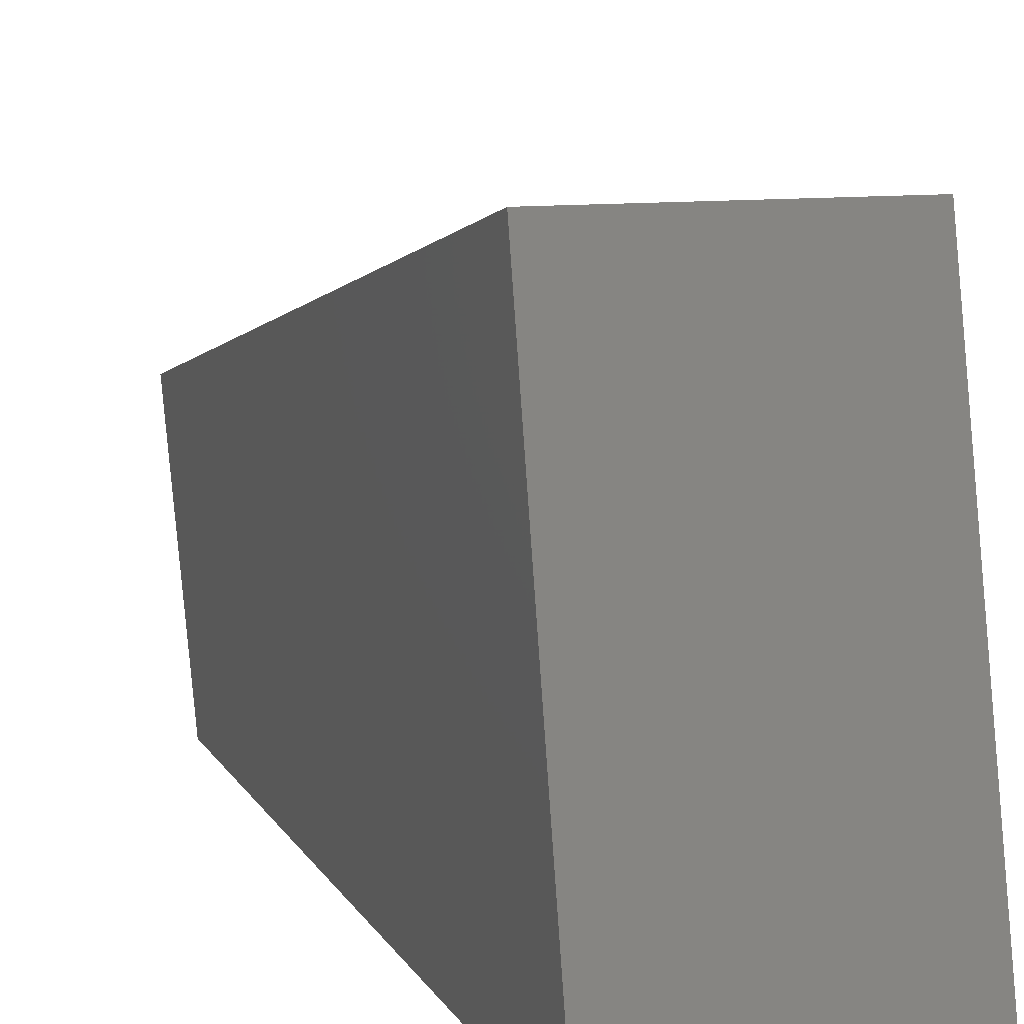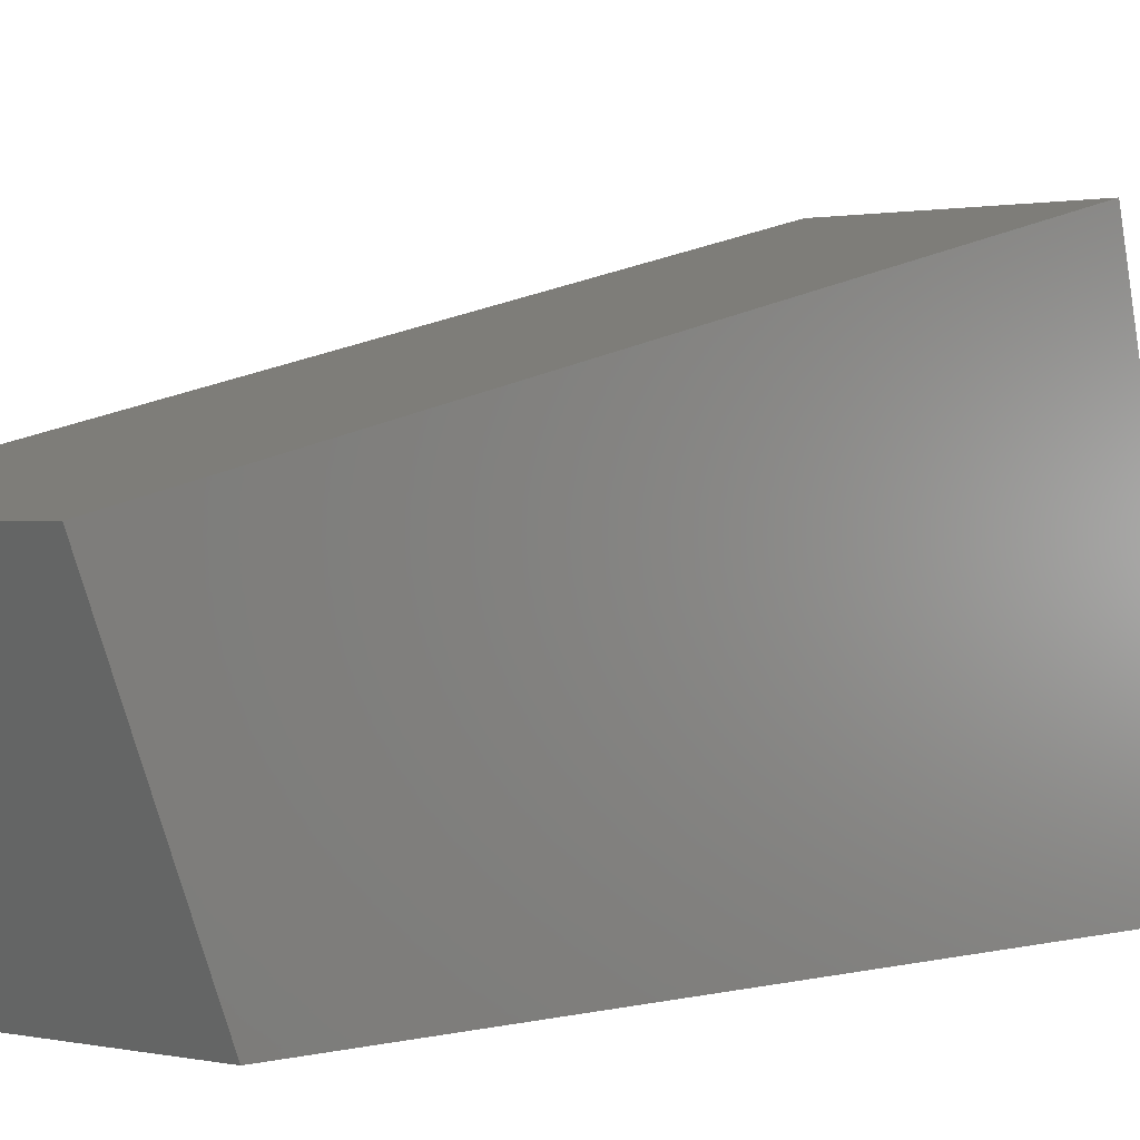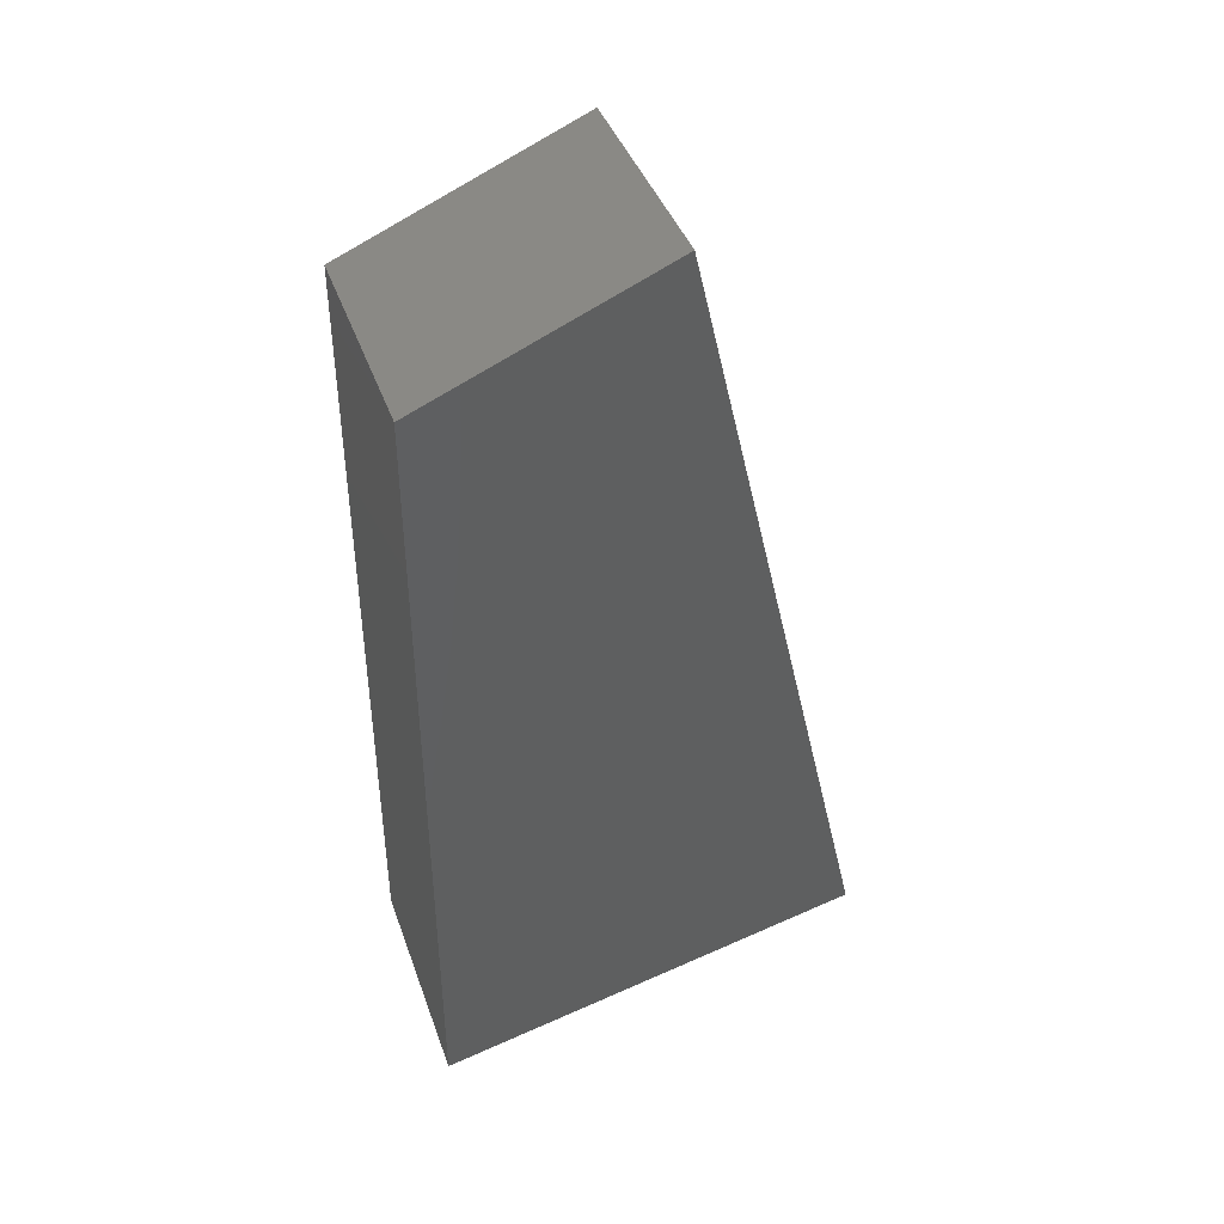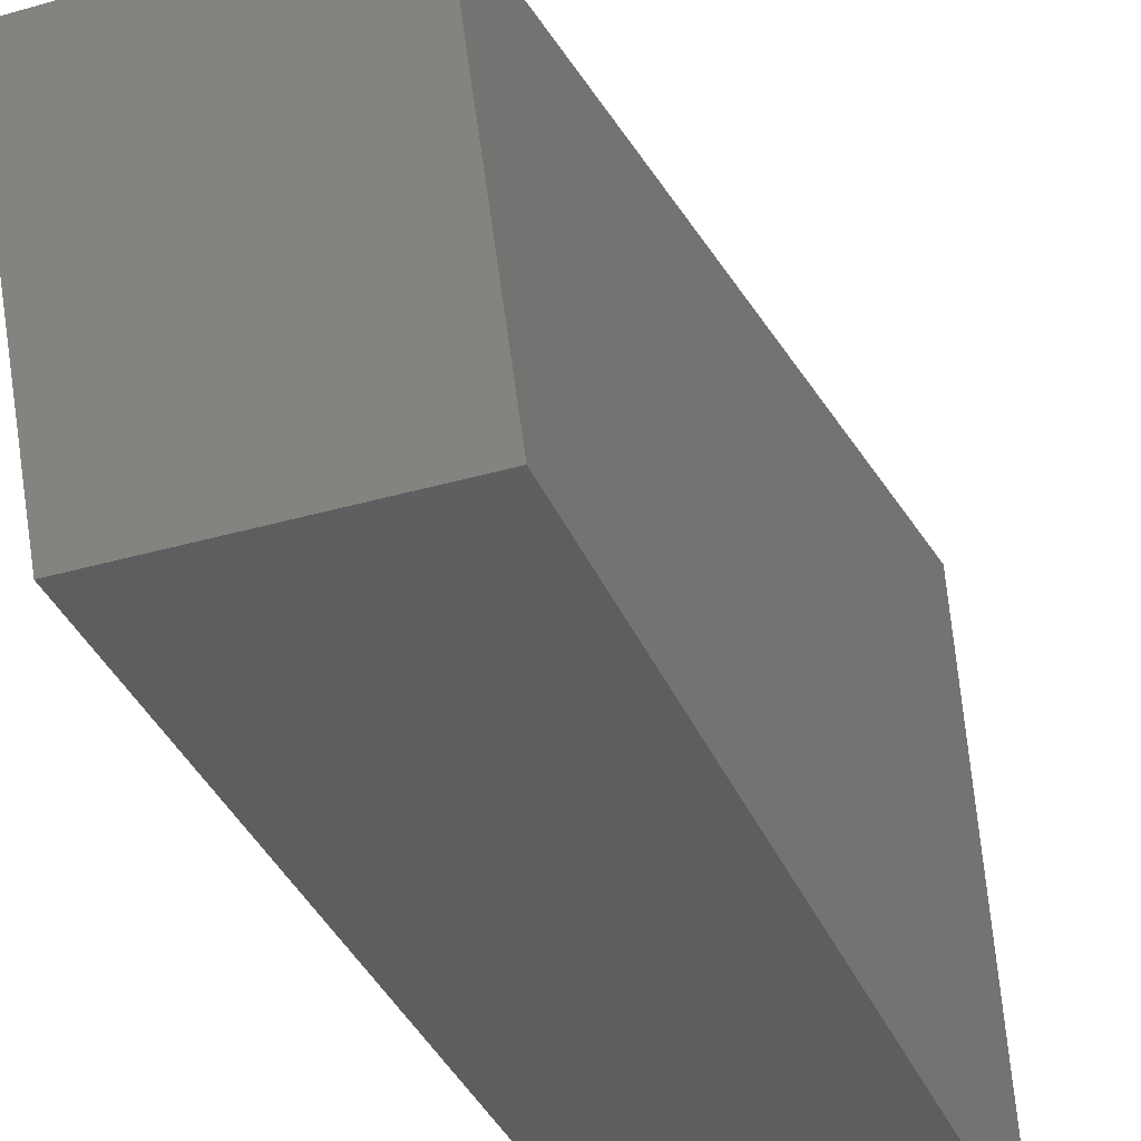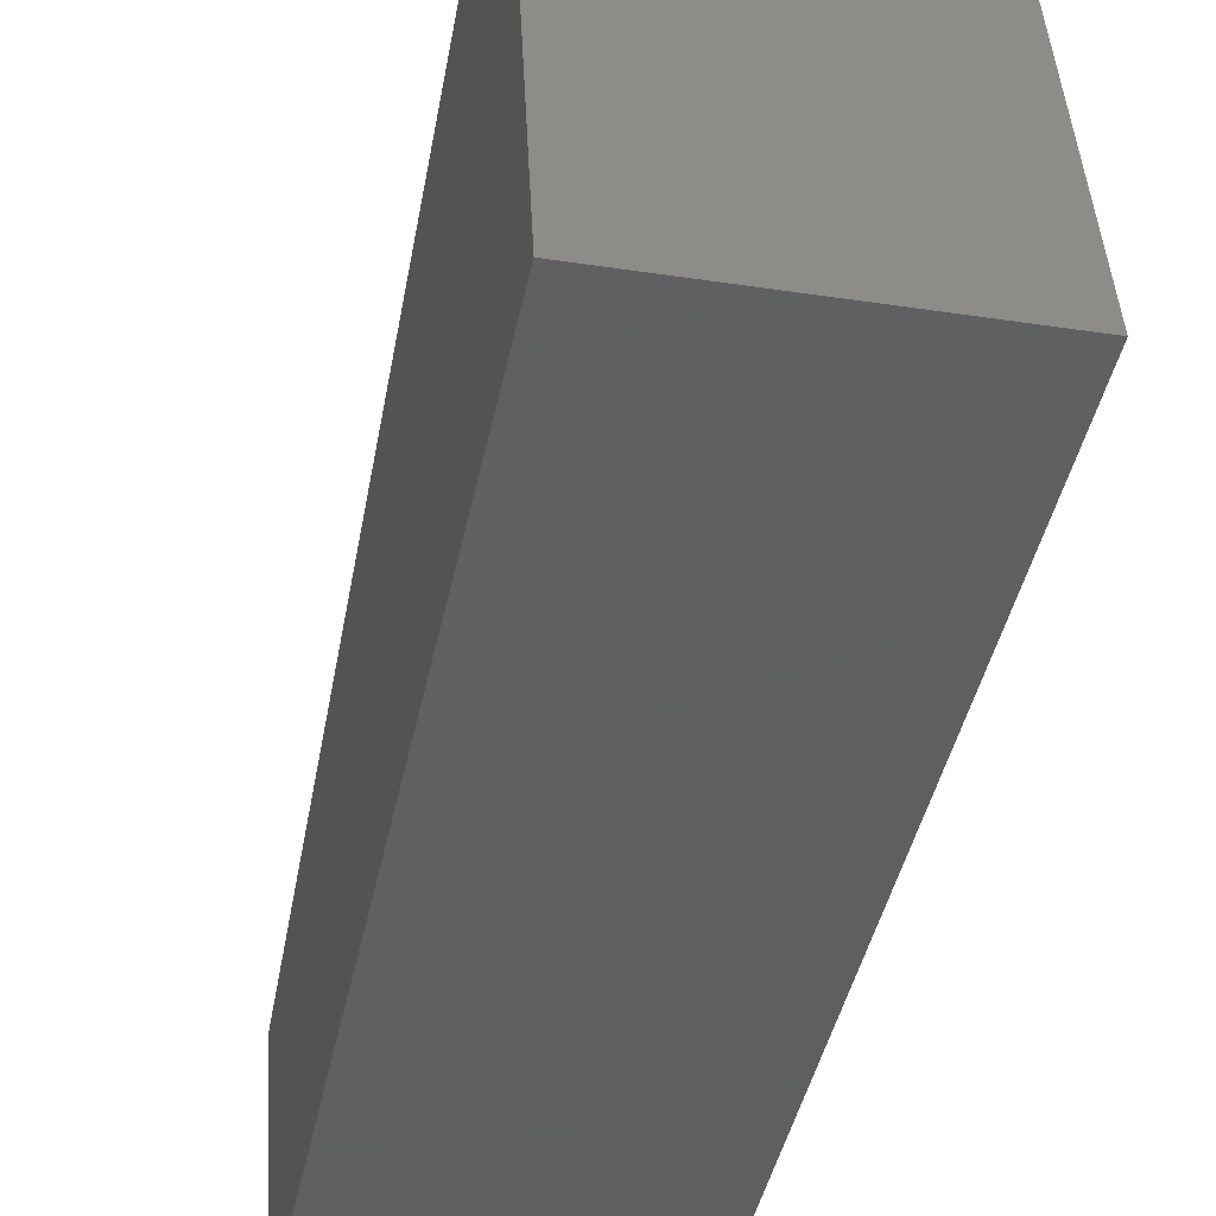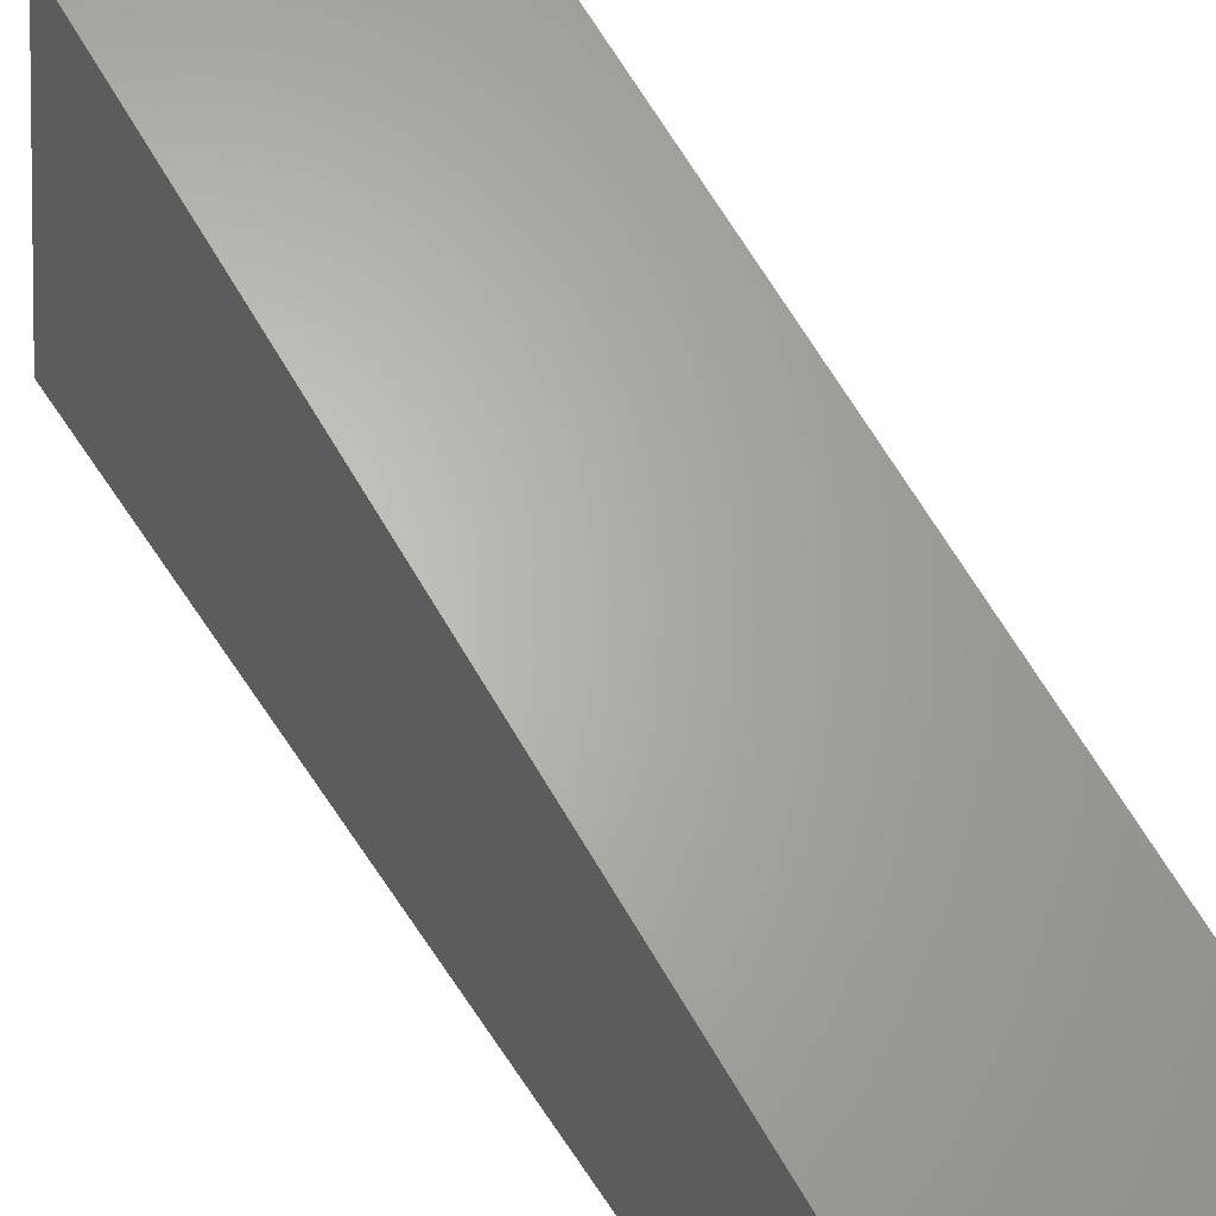
<metadata>
{"format":"stl","ext":"stl","renderer":"f3d","projection":"perspective","resolution":1024,"background":"white","views":[{"elev":10.3,"azim":162.3,"up":"+Y"},{"elev":0.8,"azim":41.1,"up":"+Y"},{"elev":41.9,"azim":71.1,"up":"+Z"},{"elev":-35.9,"azim":20.9,"up":"+Y"},{"elev":-39.2,"azim":169.2,"up":"+Y"},{"elev":53.5,"azim":-31.8,"up":"+Y"}]}
</metadata>
<code>
# stl→obj: 8 verts, 12 faces
v 0.2109 -0.75 0.1505
v -0.02344 -0.75 0.1505
v 0.2109 -0.75 -0.6725
v -0.02344 -0.75 -0.6725
v 0.2109 -0.3148 -0.5681
v -0.02344 -0.3148 -0.5681
v 0.2109 -0.5055 0.2553
v -0.02344 -0.5055 0.2553
f 1 2 3
f 3 2 4
f 3 4 5
f 5 4 6
f 5 6 7
f 7 6 8
f 7 8 1
f 1 8 2
f 2 8 4
f 4 8 6
f 1 3 7
f 7 3 5

</code>
